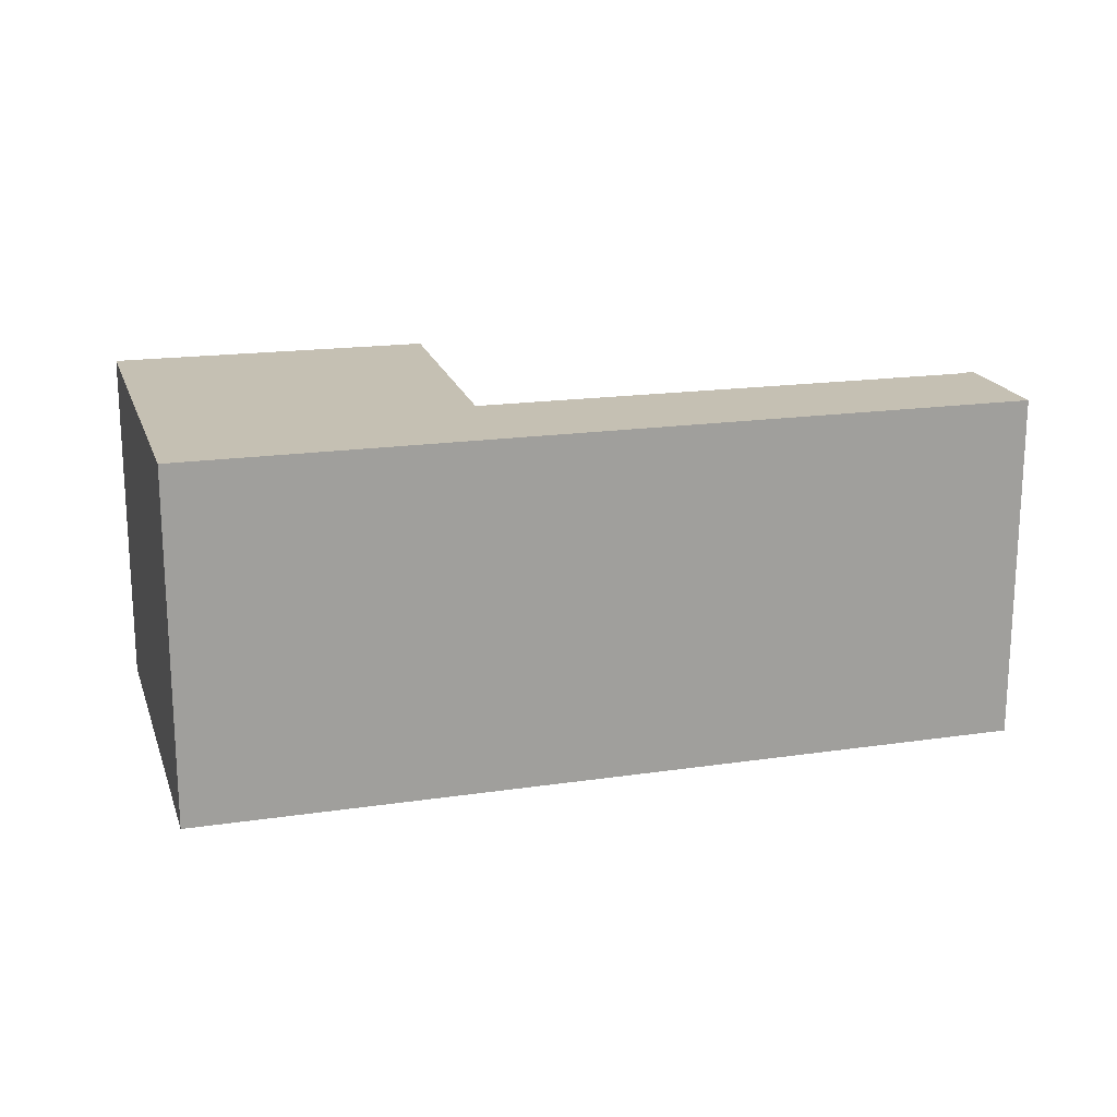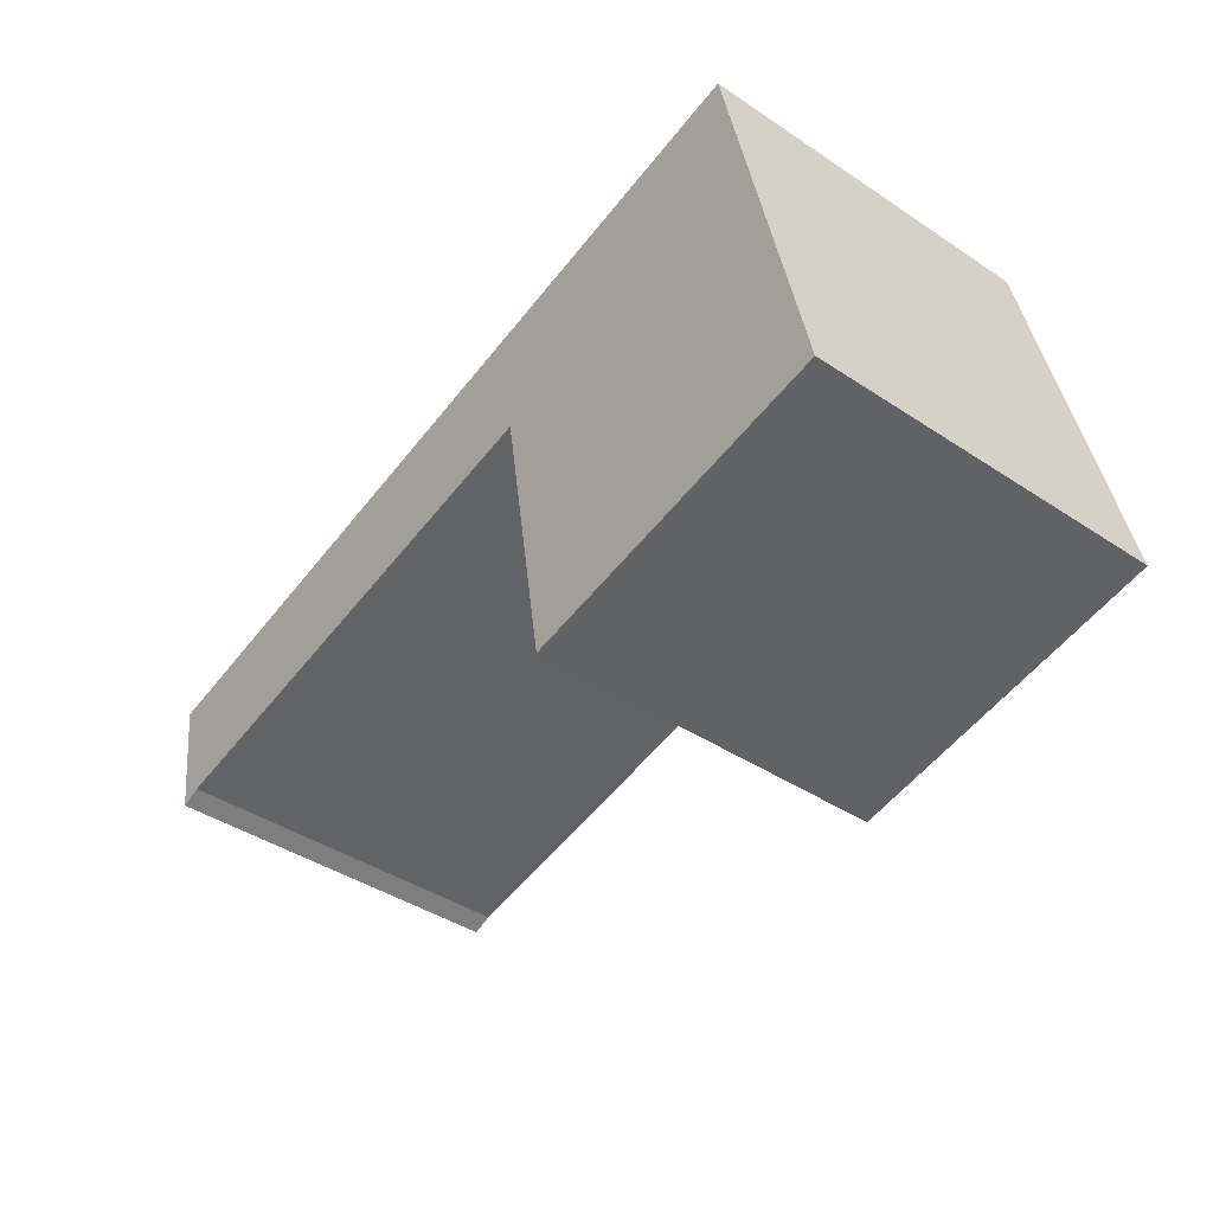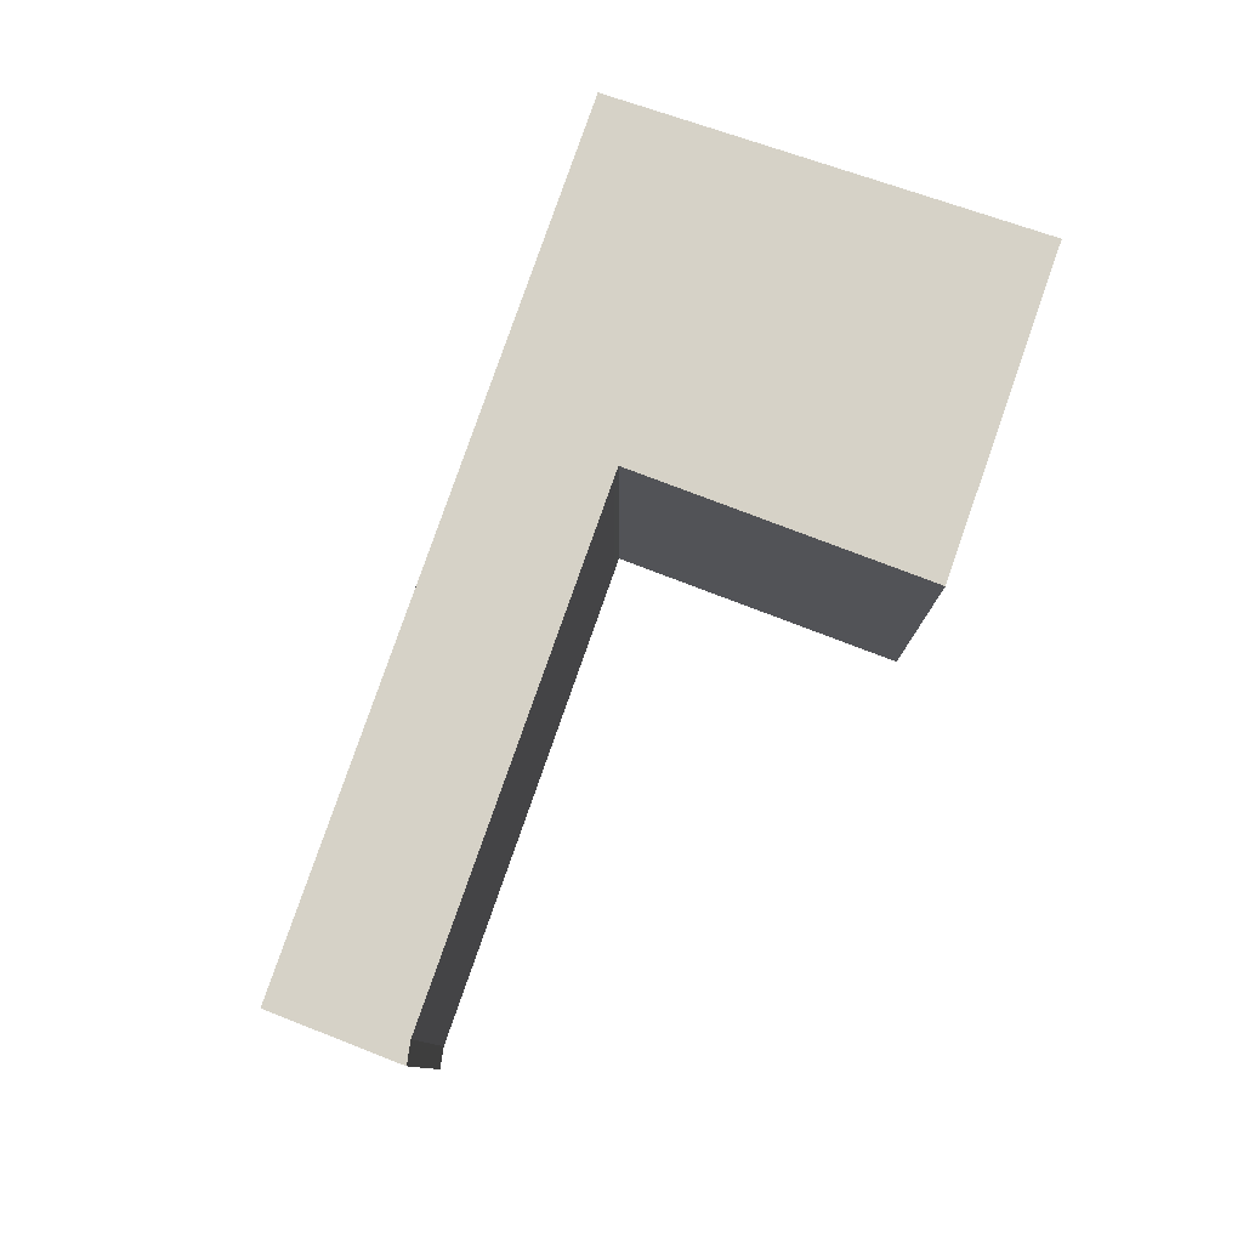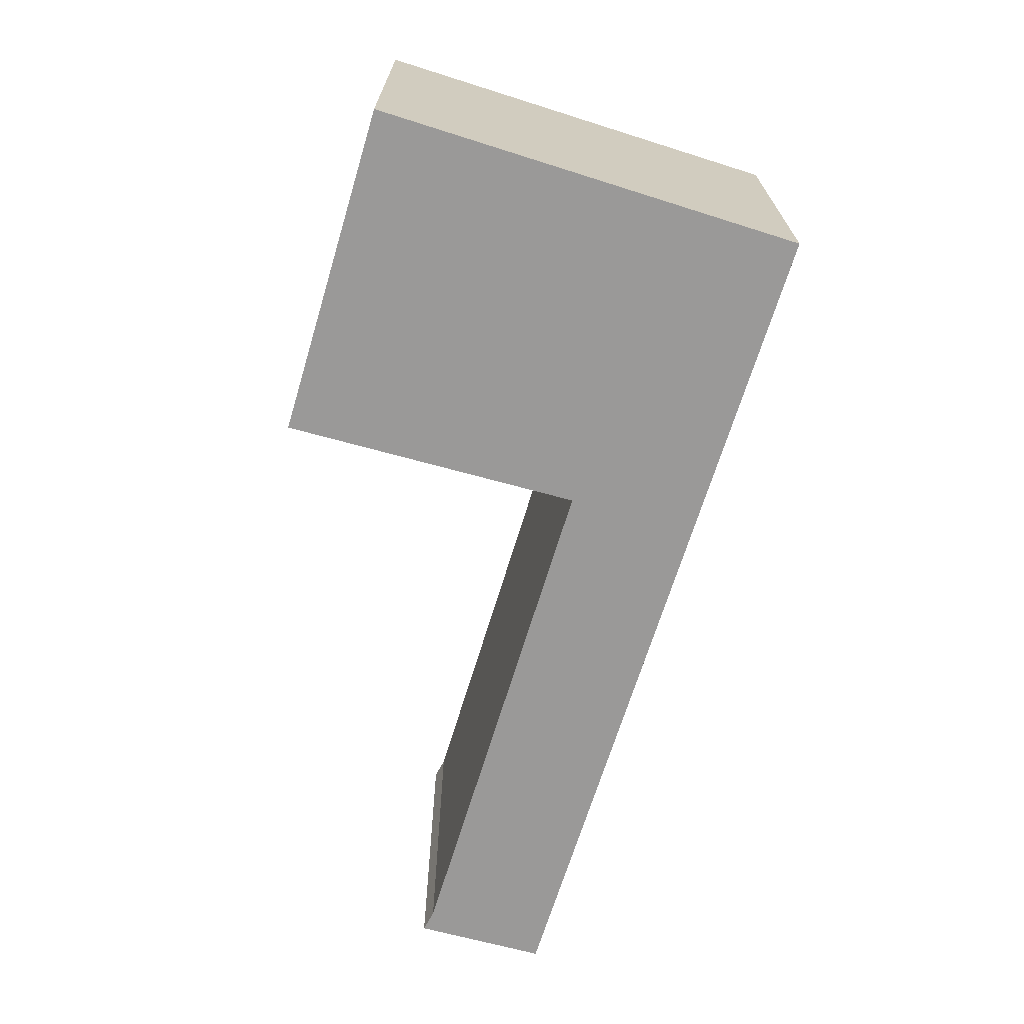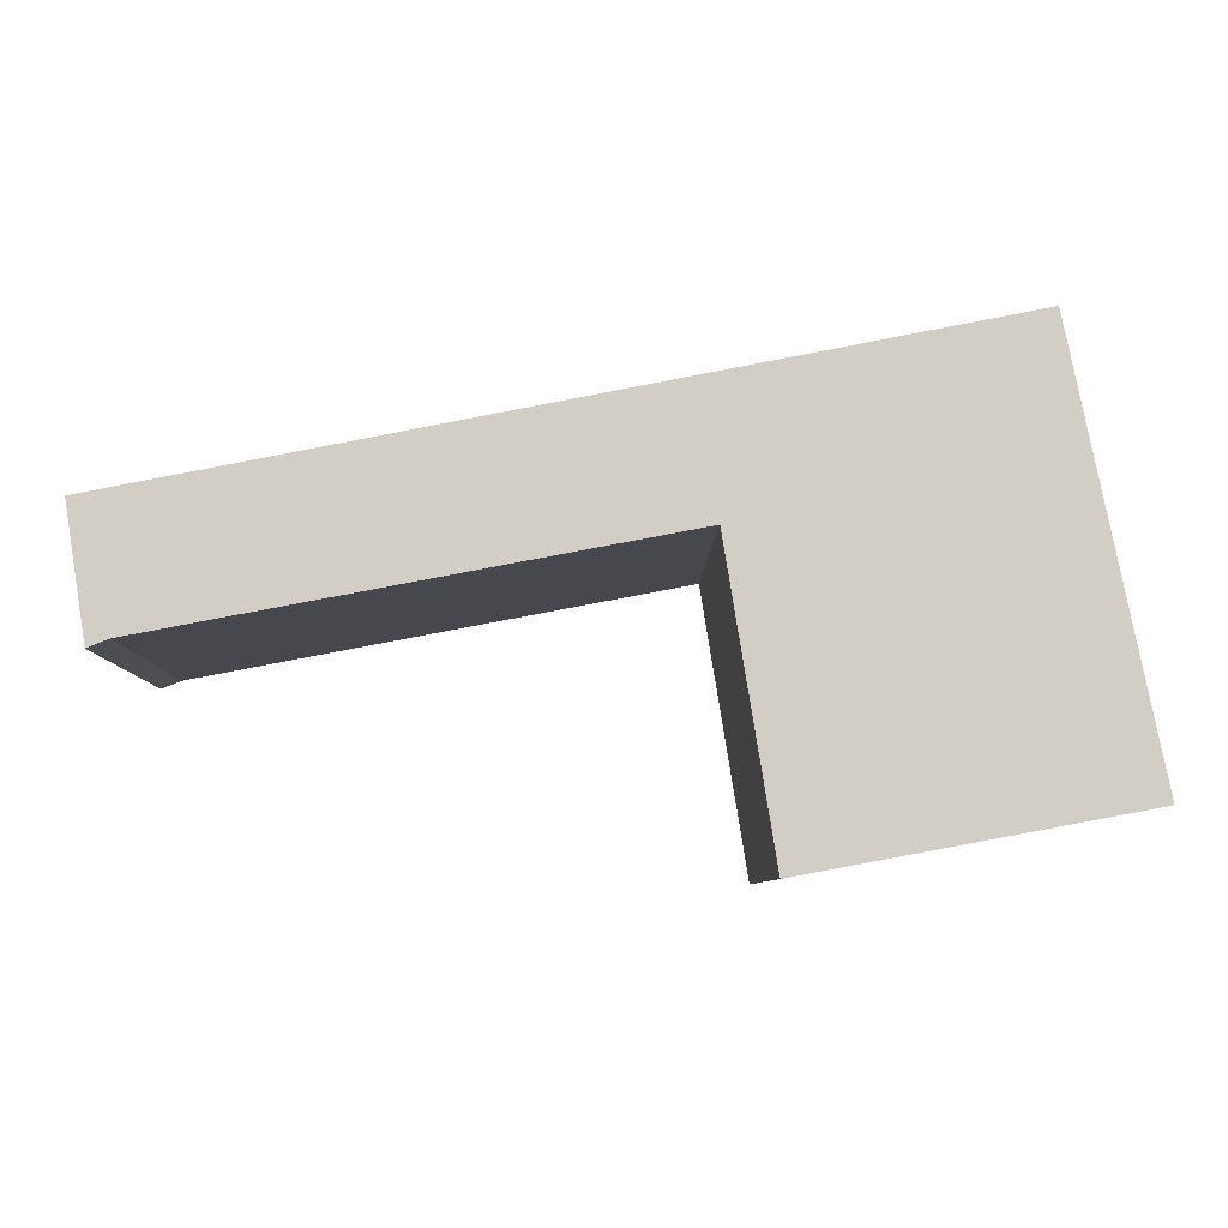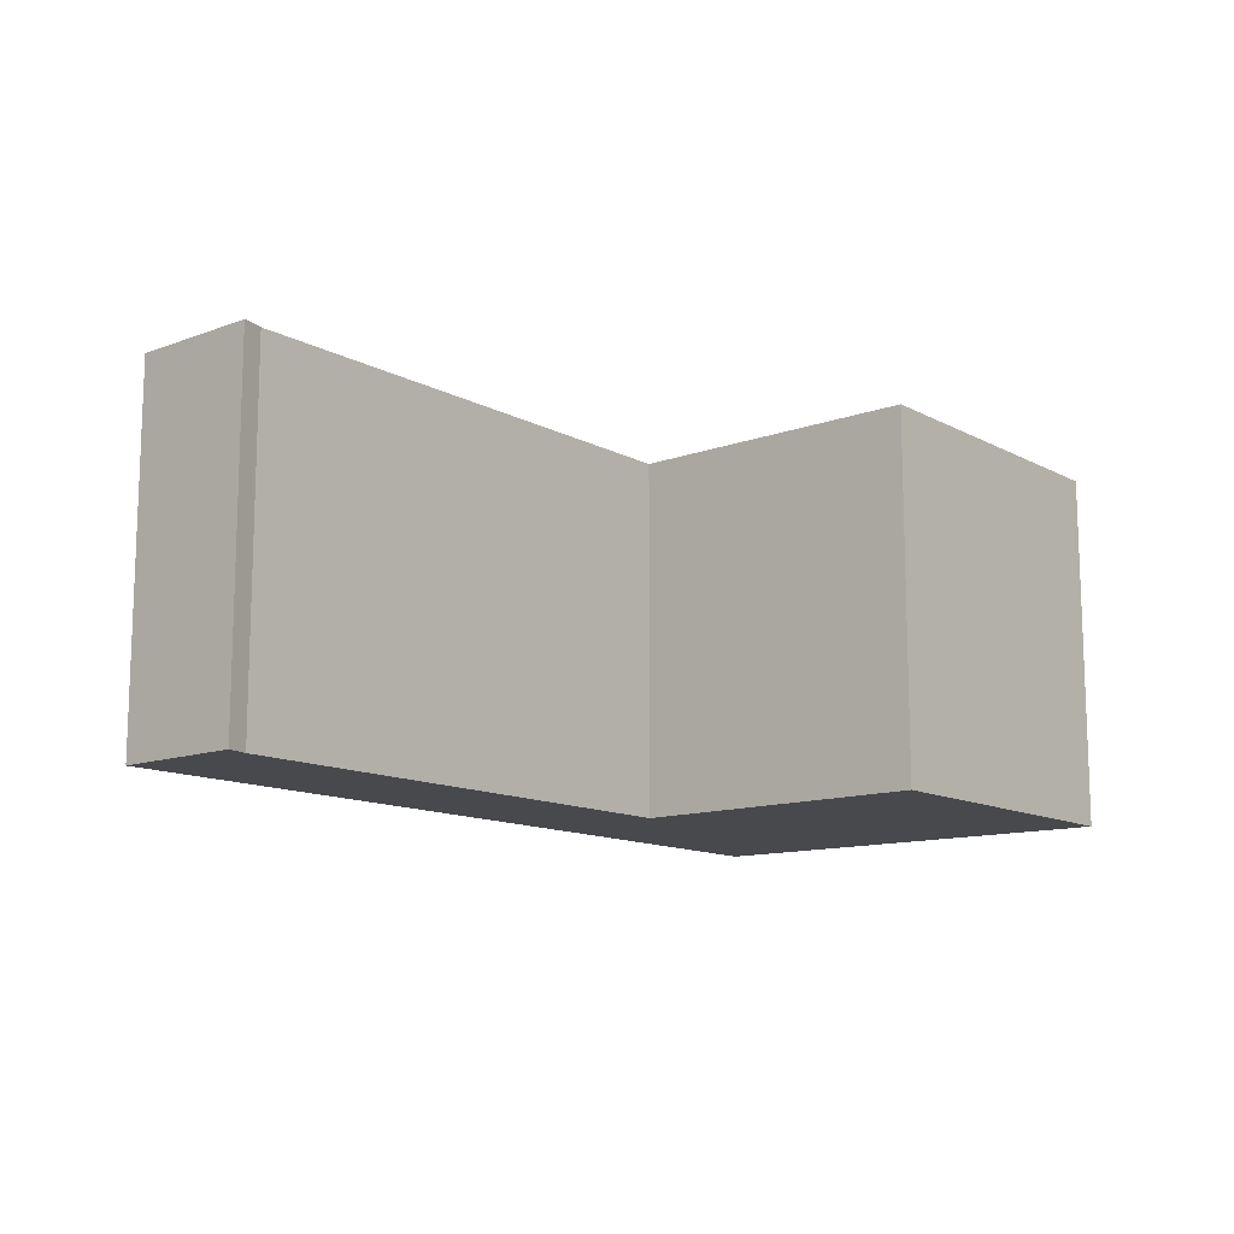
<metadata>
{"format":"obj","ext":"obj","renderer":"f3d","projection":"perspective","resolution":1024,"background":"white","views":[{"elev":18.1,"azim":-4.9,"up":"+Y"},{"elev":-41.9,"azim":-128.6,"up":"+Z"},{"elev":78.5,"azim":120.1,"up":"+Y"},{"elev":-69.1,"azim":-96.1,"up":"+Y"},{"elev":-7.3,"azim":179.2,"up":"+Z"},{"elev":-12.4,"azim":139.8,"up":"+Y"}]}
</metadata>
<code>
v  0.772 3.191 3.814
v  2.948 3.191 -0.548
v  0 3.191 1.954e-16
v  3.379 3.191 2.11
v  3.495 3.191 2.088
v  7.946 3.191 1.237
v  8.313 3.191 2.319
v  8.131 3.191 1.163
v  3.726 3.191 3.228
v  2.948 3.356e-17 -0.548
v  0 0 0
v  8.131 -7.121e-17 1.163
v  7.946 -7.574e-17 1.237
v  3.495 -1.279e-16 2.088
v  3.379 -1.292e-16 2.11
v  0.772 -2.335e-16 3.814
v  3.726 -1.977e-16 3.228
v  8.313 -1.42e-16 2.319
g defaultobject
f 1 2 3
f 2 1 4
f 4 1 5
f 5 1 6
f 6 7 8
f 7 6 9
f 9 6 1
f 10 3 2
f 3 10 11
f 12 6 8
f 6 12 13
f 13 5 6
f 5 13 14
f 5 14 4
f 4 14 15
f 11 1 3
f 1 11 16
f 16 9 1
f 9 16 7
f 7 16 17
f 7 17 18
f 18 8 7
f 8 18 12
f 15 2 4
f 2 15 10
f 16 14 13
f 14 16 15
f 15 16 11
f 15 11 10
f 17 12 18
f 12 17 13
f 13 17 16

</code>
